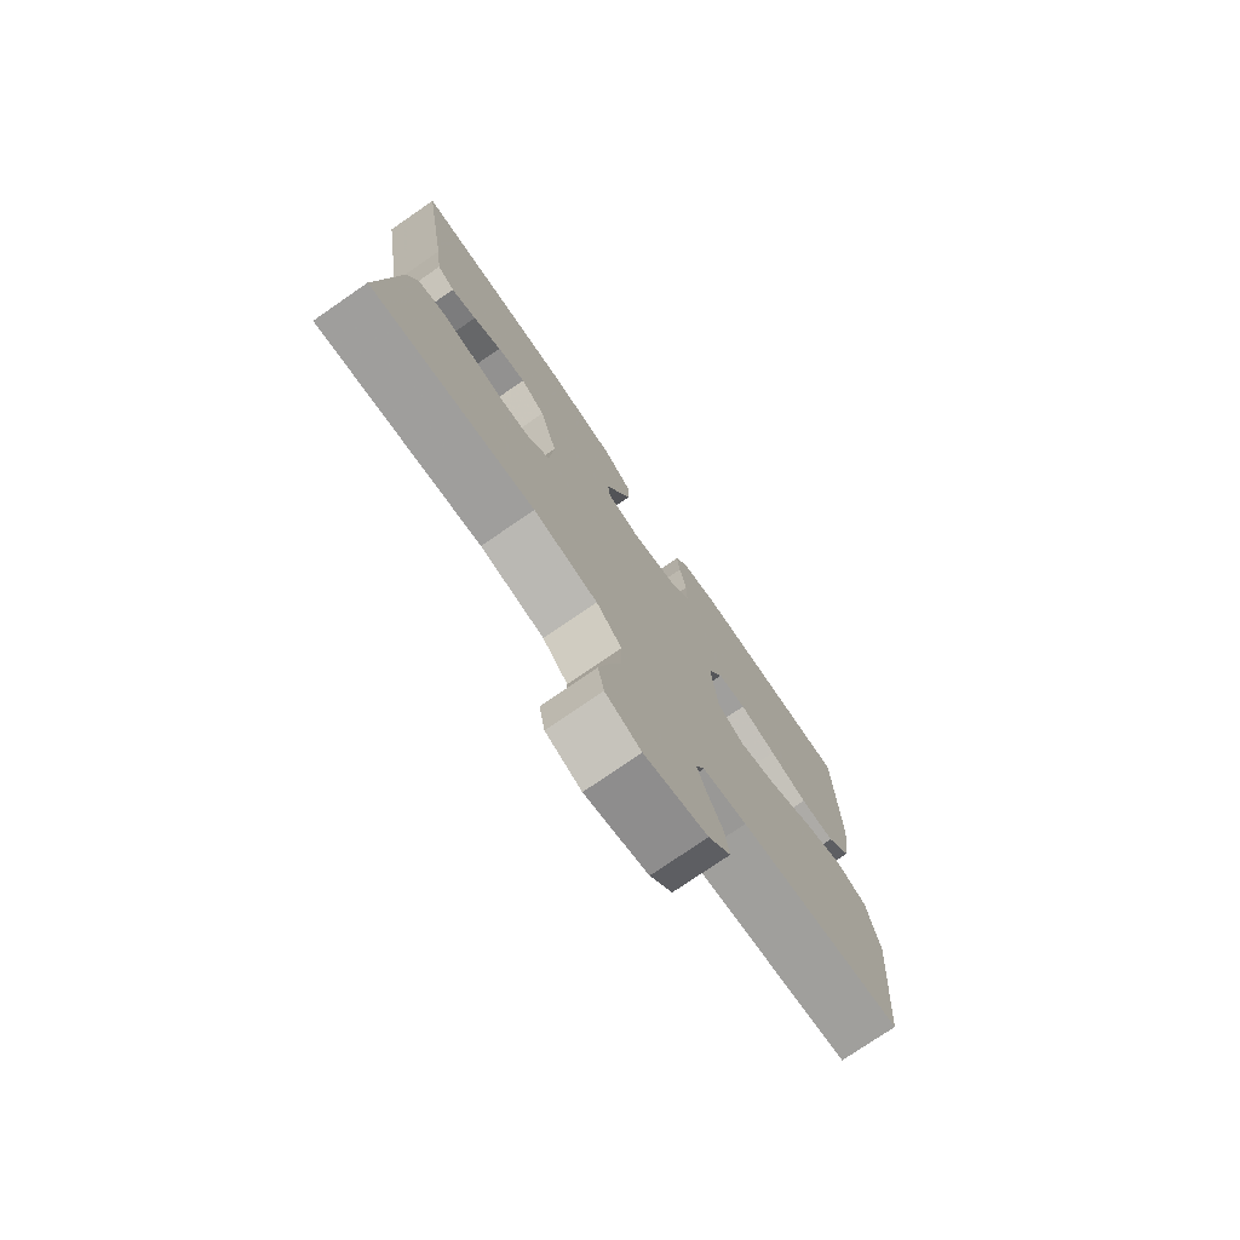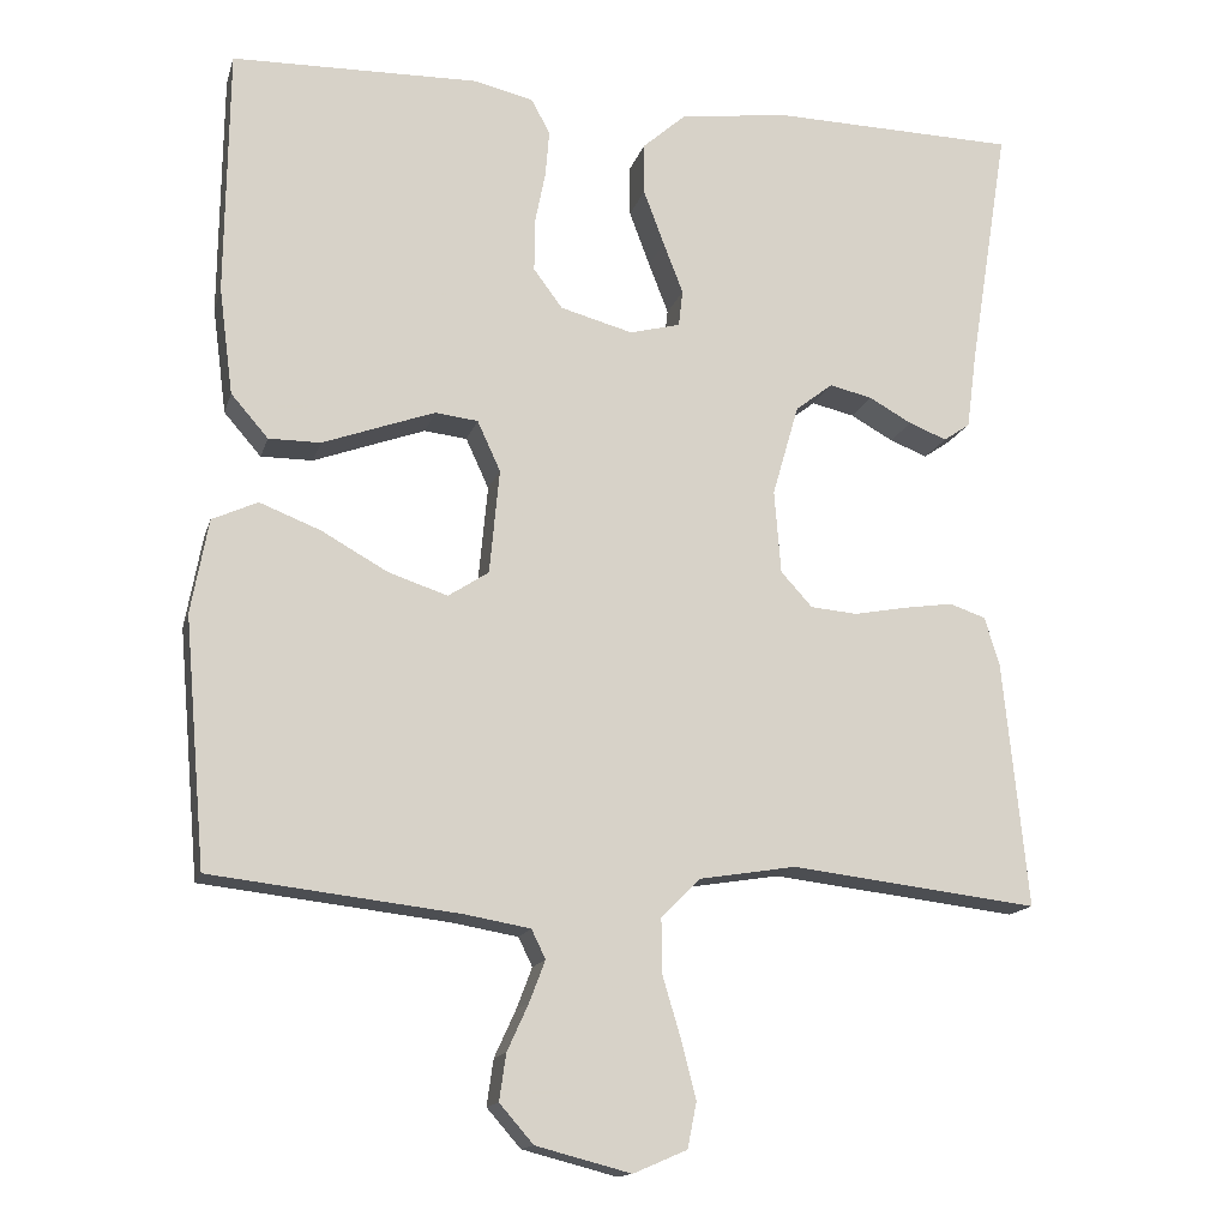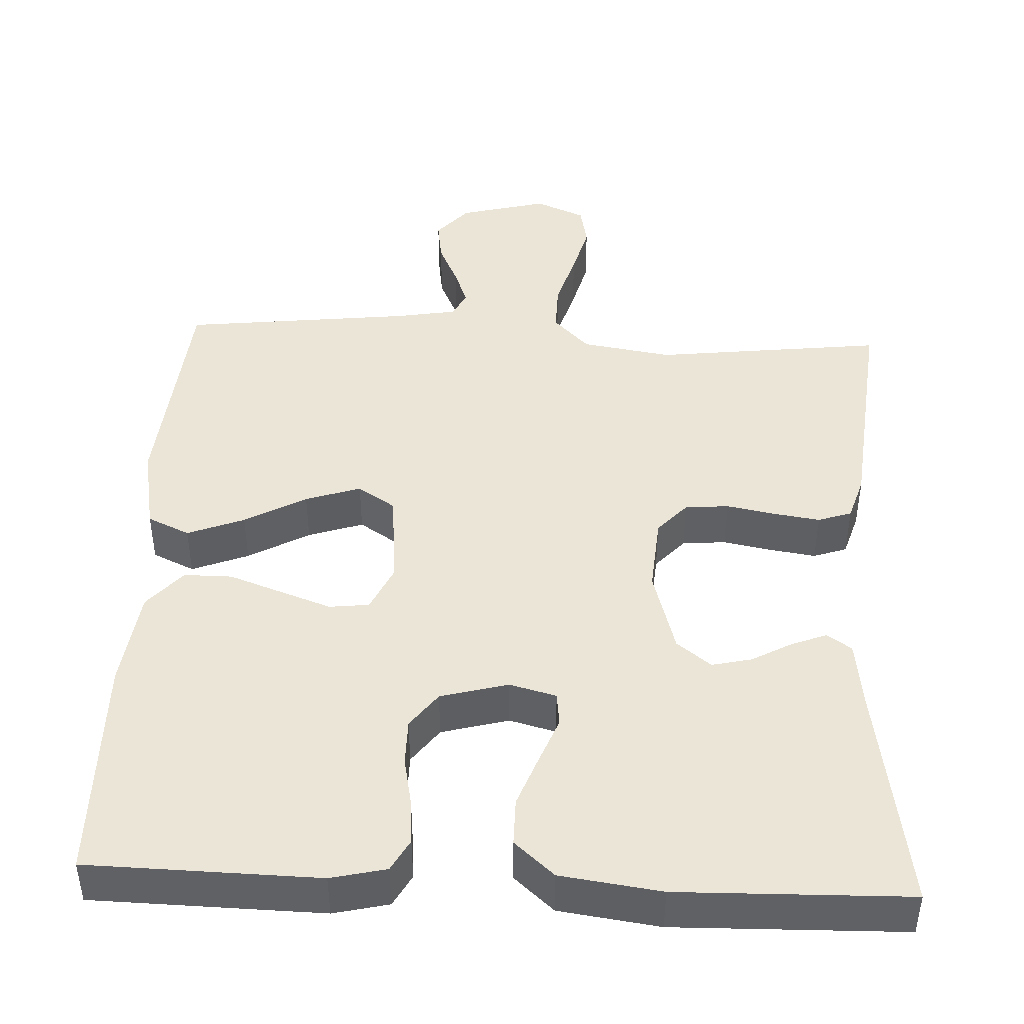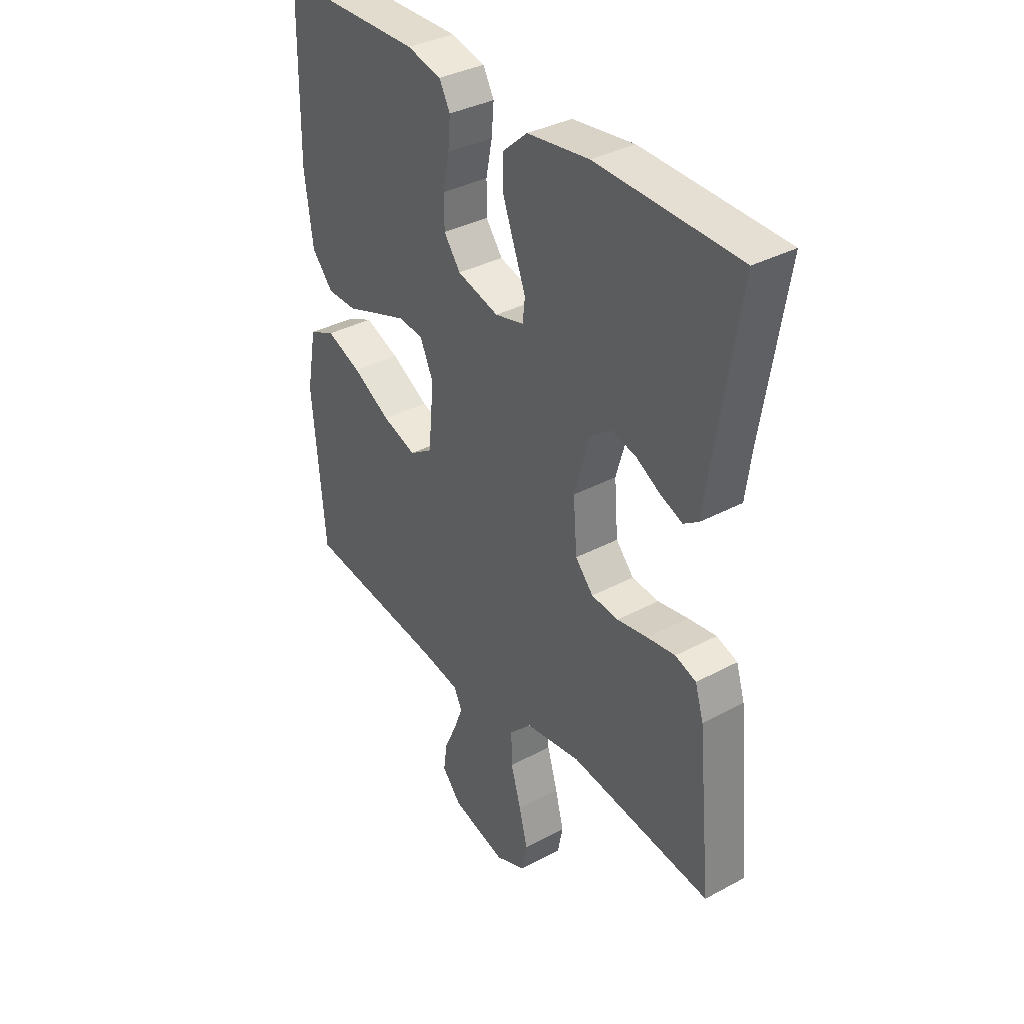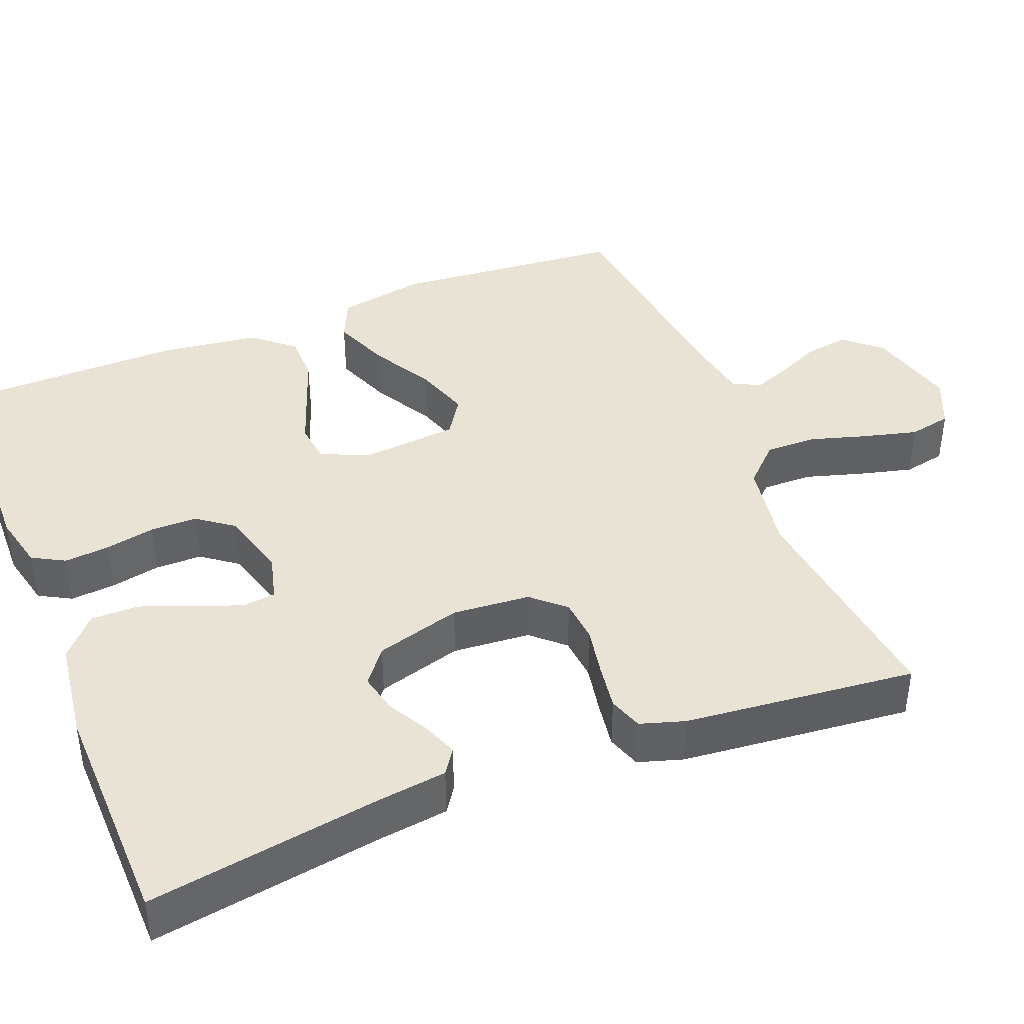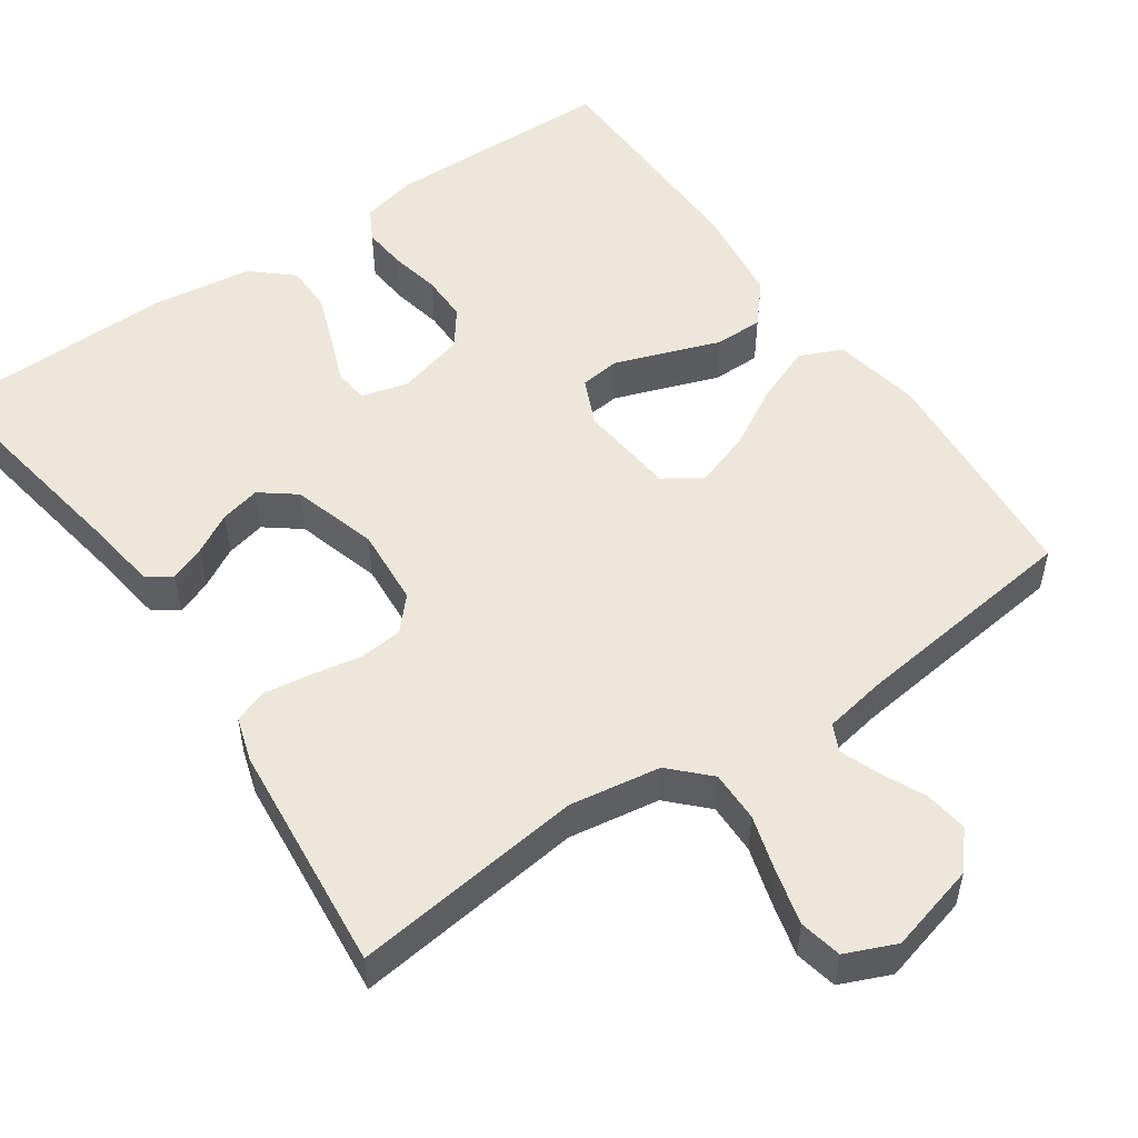
<metadata>
{"format":"obj","ext":"obj","renderer":"f3d","projection":"perspective","resolution":1024,"background":"white","views":[{"elev":-76.4,"azim":124.5,"up":"+Z"},{"elev":-14.8,"azim":-14.3,"up":"+Z"},{"elev":44.3,"azim":2.7,"up":"+Y"},{"elev":35.9,"azim":54.8,"up":"+Z"},{"elev":41.3,"azim":68.3,"up":"+Y"},{"elev":52.1,"azim":145.2,"up":"+Y"}]}
</metadata>
<code>
v 0.5 0.07 0.5
v 0.452 0.07 0.2
v 0.44 0.07 0.109
v 0.408 0.07 0.087
v 0.362 0.07 0.105
v 0.31 0.07 0.134
v 0.258 0.07 0.146
v 0.213 0.07 0.111
v 0.181 0.07 0
v 0.189 0.07 -0.101
v 0.227 0.07 -0.143
v 0.284 0.07 -0.148
v 0.348 0.07 -0.136
v 0.408 0.07 -0.127
v 0.452 0.07 -0.142
v 0.47 0.07 -0.2
v 0.5 0.07 -0.5
v 0.2 0.07 -0.464
v 0.082 0.07 -0.483
v 0.035 0.07 -0.531
v 0.036 0.07 -0.597
v 0.058 0.07 -0.671
v 0.076 0.07 -0.741
v 0.065 0.07 -0.796
v 0 0.07 -0.824
v -0.115 0.07 -0.794
v -0.156 0.07 -0.747
v -0.148 0.07 -0.691
v -0.122 0.07 -0.634
v -0.103 0.07 -0.584
v -0.12 0.07 -0.549
v -0.2 0.07 -0.535
v -0.5 0.07 -0.5
v -0.526 0.07 -0.2
v -0.505 0.07 -0.086
v -0.45 0.07 -0.061
v -0.376 0.07 -0.09
v -0.296 0.07 -0.135
v -0.224 0.07 -0.159
v -0.175 0.07 -0.127
v -0.163 0.07 0
v -0.191 0.07 0.061
v -0.243 0.07 0.067
v -0.31 0.07 0.043
v -0.379 0.07 0.018
v -0.442 0.07 0.018
v -0.487 0.07 0.07
v -0.504 0.07 0.2
v -0.5 0.07 0.5
v -0.2 0.07 0.506
v -0.128 0.07 0.489
v -0.105 0.07 0.447
v -0.11 0.07 0.389
v -0.123 0.07 0.324
v -0.123 0.07 0.263
v -0.088 0.07 0.216
v 0 0.07 0.192
v 0.061 0.07 0.208
v 0.066 0.07 0.252
v 0.042 0.07 0.314
v 0.017 0.07 0.381
v 0.017 0.07 0.443
v 0.069 0.07 0.489
v 0.2 0.07 0.507
v 0.5 0 0.5
v 0.452 0 0.2
v 0.44 0 0.109
v 0.408 0 0.087
v 0.362 0 0.105
v 0.31 0 0.134
v 0.258 0 0.146
v 0.213 0 0.111
v 0.181 0 0
v 0.189 0 -0.101
v 0.227 0 -0.143
v 0.284 0 -0.148
v 0.348 0 -0.136
v 0.408 0 -0.127
v 0.452 0 -0.142
v 0.47 0 -0.2
v 0.5 0 -0.5
v 0.2 0 -0.464
v 0.082 0 -0.483
v 0.035 0 -0.531
v 0.036 0 -0.597
v 0.058 0 -0.671
v 0.076 0 -0.741
v 0.065 0 -0.796
v 0 0 -0.824
v -0.115 0 -0.794
v -0.156 0 -0.747
v -0.148 0 -0.691
v -0.122 0 -0.634
v -0.103 0 -0.584
v -0.12 0 -0.549
v -0.2 0 -0.535
v -0.5 0 -0.5
v -0.526 0 -0.2
v -0.505 0 -0.086
v -0.45 0 -0.061
v -0.376 0 -0.09
v -0.296 0 -0.135
v -0.224 0 -0.159
v -0.175 0 -0.127
v -0.163 0 0
v -0.191 0 0.061
v -0.243 0 0.067
v -0.31 0 0.043
v -0.379 0 0.018
v -0.442 0 0.018
v -0.487 0 0.07
v -0.504 0 0.2
v -0.5 0 0.5
v -0.2 0 0.506
v -0.128 0 0.489
v -0.105 0 0.447
v -0.11 0 0.389
v -0.123 0 0.324
v -0.123 0 0.263
v -0.088 0 0.216
v 0 0 0.192
v 0.061 0 0.208
v 0.066 0 0.252
v 0.042 0 0.314
v 0.017 0 0.381
v 0.017 0 0.443
v 0.069 0 0.489
v 0.2 0 0.507
f 64 1 2
f 63 64 2
f 62 63 2
f 61 62 2
f 60 61 2
f 59 60 2
f 58 59 2 3
f 52 53 54
f 51 52 54
f 50 51 54
f 49 50 54
f 48 49 54
f 47 48 54
f 46 47 54
f 45 46 54
f 44 45 54
f 43 44 54 55
f 42 43 55 56
f 36 37 38
f 35 36 38
f 34 35 38
f 33 34 38
f 32 33 38
f 31 32 38 39
f 30 31 39 40
f 27 28 29
f 26 27 29
f 25 26 29
f 24 25 29
f 23 24 29
f 22 23 29
f 21 22 29
f 20 21 29 30
f 30 40 41
f 20 30 41
f 19 20 41
f 16 17 18
f 15 16 18
f 14 15 18
f 13 14 18
f 12 13 18
f 11 12 18 19
f 3 4 5 6
f 3 6 7
f 58 3 7
f 57 58 7 8
f 56 57 8 9
f 42 56 9 10
f 19 41 42
f 11 19 42
f 10 11 42
f 66 65 128
f 66 128 127
f 66 127 126
f 66 126 125
f 66 125 124
f 66 124 123
f 67 66 123 122
f 118 117 116
f 118 116 115
f 118 115 114
f 118 114 113
f 118 113 112
f 118 112 111
f 118 111 110
f 118 110 109
f 118 109 108
f 119 118 108 107
f 120 119 107 106
f 102 101 100
f 102 100 99
f 102 99 98
f 102 98 97
f 102 97 96
f 103 102 96 95
f 104 103 95 94
f 93 92 91
f 93 91 90
f 93 90 89
f 93 89 88
f 93 88 87
f 93 87 86
f 93 86 85
f 94 93 85 84
f 105 104 94
f 105 94 84
f 105 84 83
f 82 81 80
f 82 80 79
f 82 79 78
f 82 78 77
f 82 77 76
f 83 82 76 75
f 70 69 68 67
f 71 70 67
f 71 67 122
f 72 71 122 121
f 73 72 121 120
f 74 73 120 106
f 106 105 83
f 106 83 75
f 106 75 74
f 1 65 66 2
f 2 66 67 3
f 3 67 68 4
f 4 68 69 5
f 5 69 70 6
f 6 70 71 7
f 7 71 72 8
f 8 72 73 9
f 9 73 74 10
f 10 74 75 11
f 11 75 76 12
f 12 76 77 13
f 13 77 78 14
f 14 78 79 15
f 15 79 80 16
f 16 80 81 17
f 17 81 82 18
f 18 82 83 19
f 19 83 84 20
f 20 84 85 21
f 21 85 86 22
f 22 86 87 23
f 23 87 88 24
f 24 88 89 25
f 25 89 90 26
f 26 90 91 27
f 27 91 92 28
f 28 92 93 29
f 29 93 94 30
f 30 94 95 31
f 31 95 96 32
f 32 96 97 33
f 33 97 98 34
f 34 98 99 35
f 35 99 100 36
f 36 100 101 37
f 37 101 102 38
f 38 102 103 39
f 39 103 104 40
f 40 104 105 41
f 41 105 106 42
f 42 106 107 43
f 43 107 108 44
f 44 108 109 45
f 45 109 110 46
f 46 110 111 47
f 47 111 112 48
f 48 112 113 49
f 49 113 114 50
f 50 114 115 51
f 51 115 116 52
f 52 116 117 53
f 53 117 118 54
f 54 118 119 55
f 55 119 120 56
f 56 120 121 57
f 57 121 122 58
f 58 122 123 59
f 59 123 124 60
f 60 124 125 61
f 61 125 126 62
f 62 126 127 63
f 63 127 128 64
f 64 128 65 1

</code>
